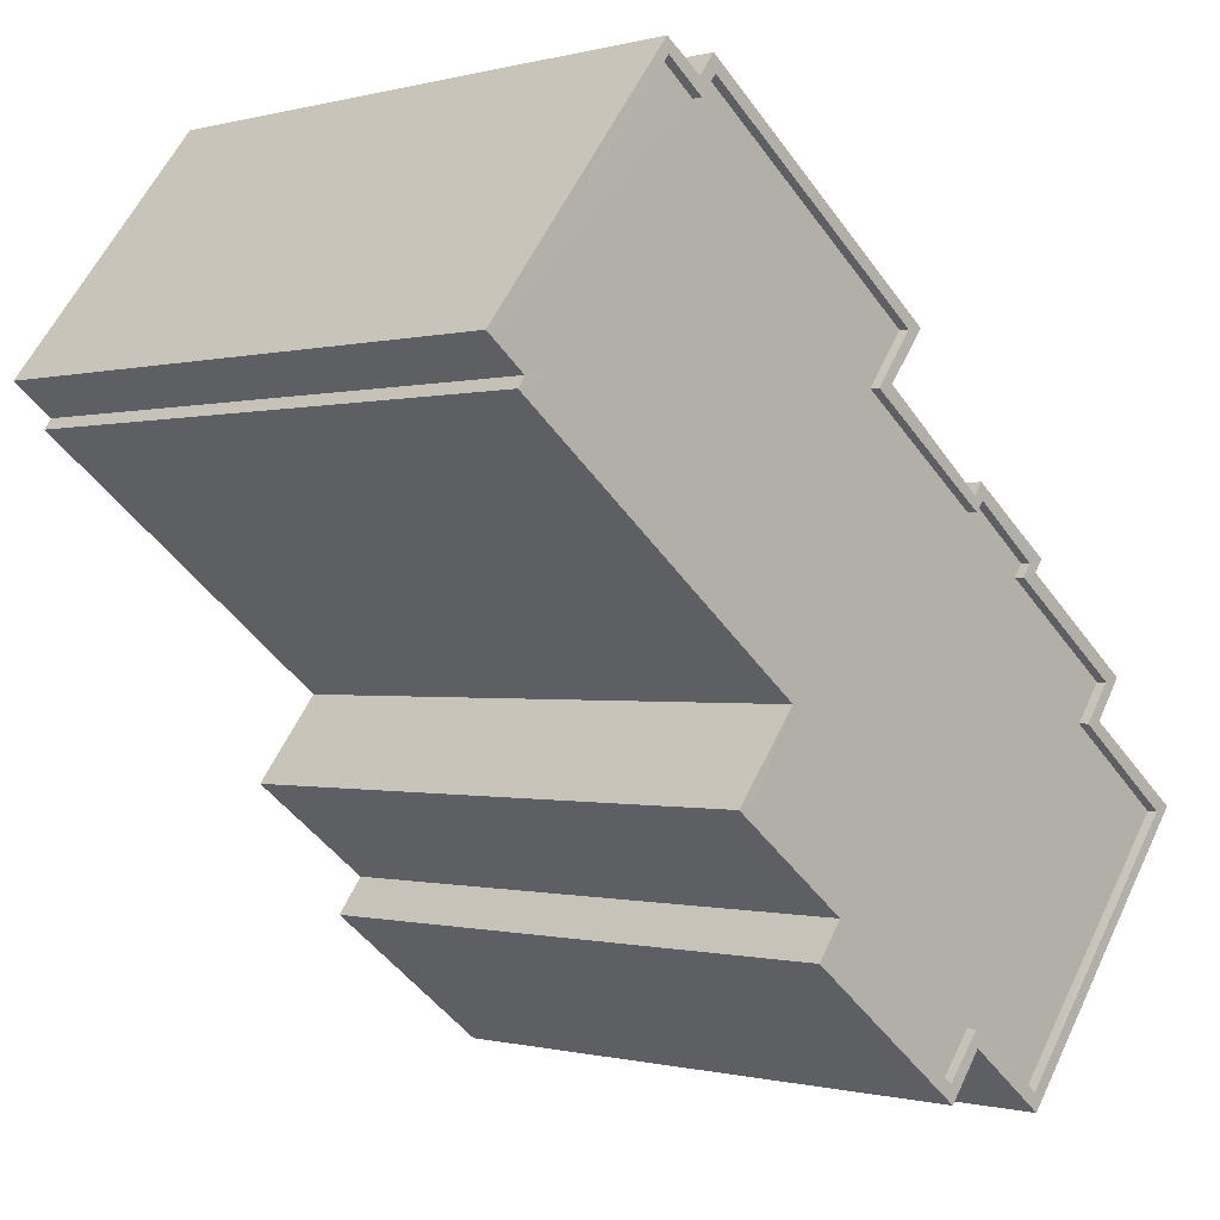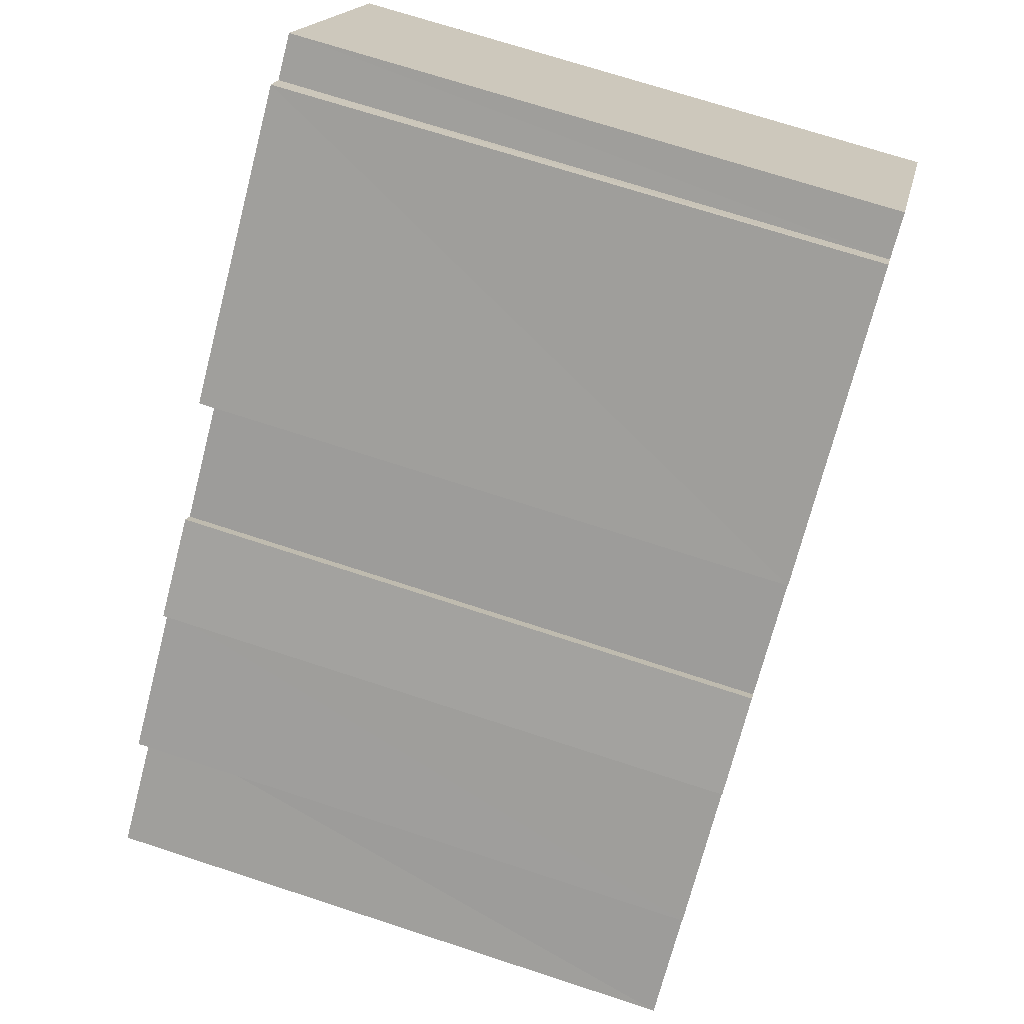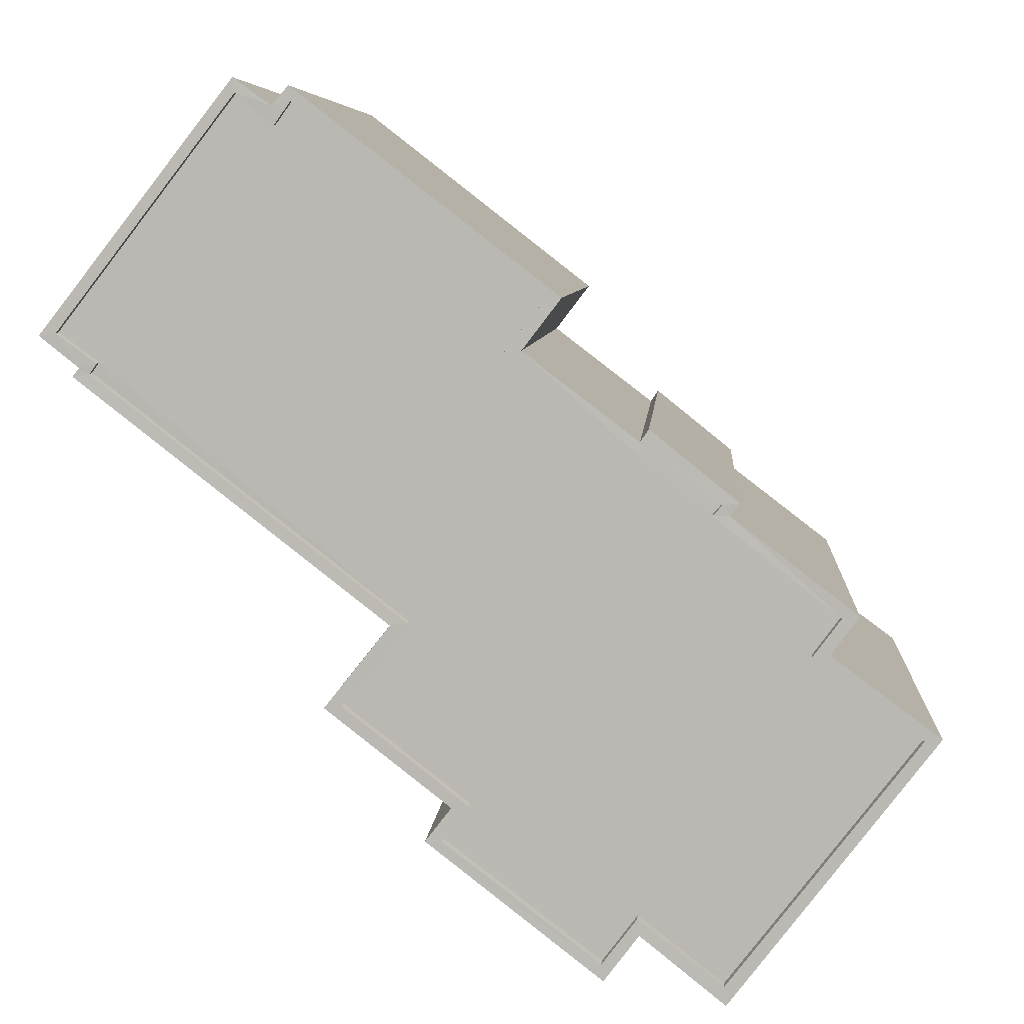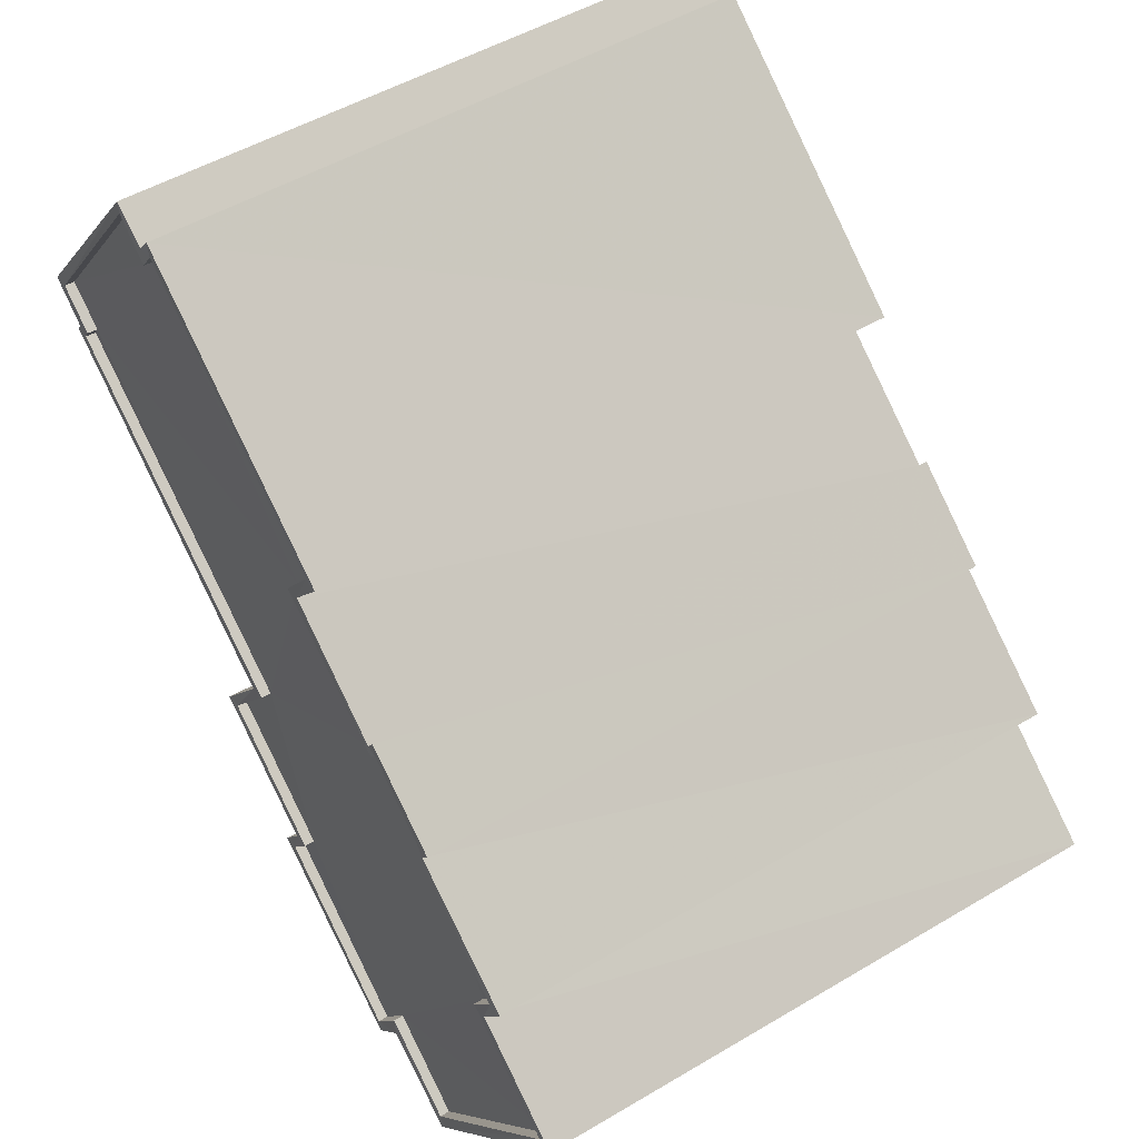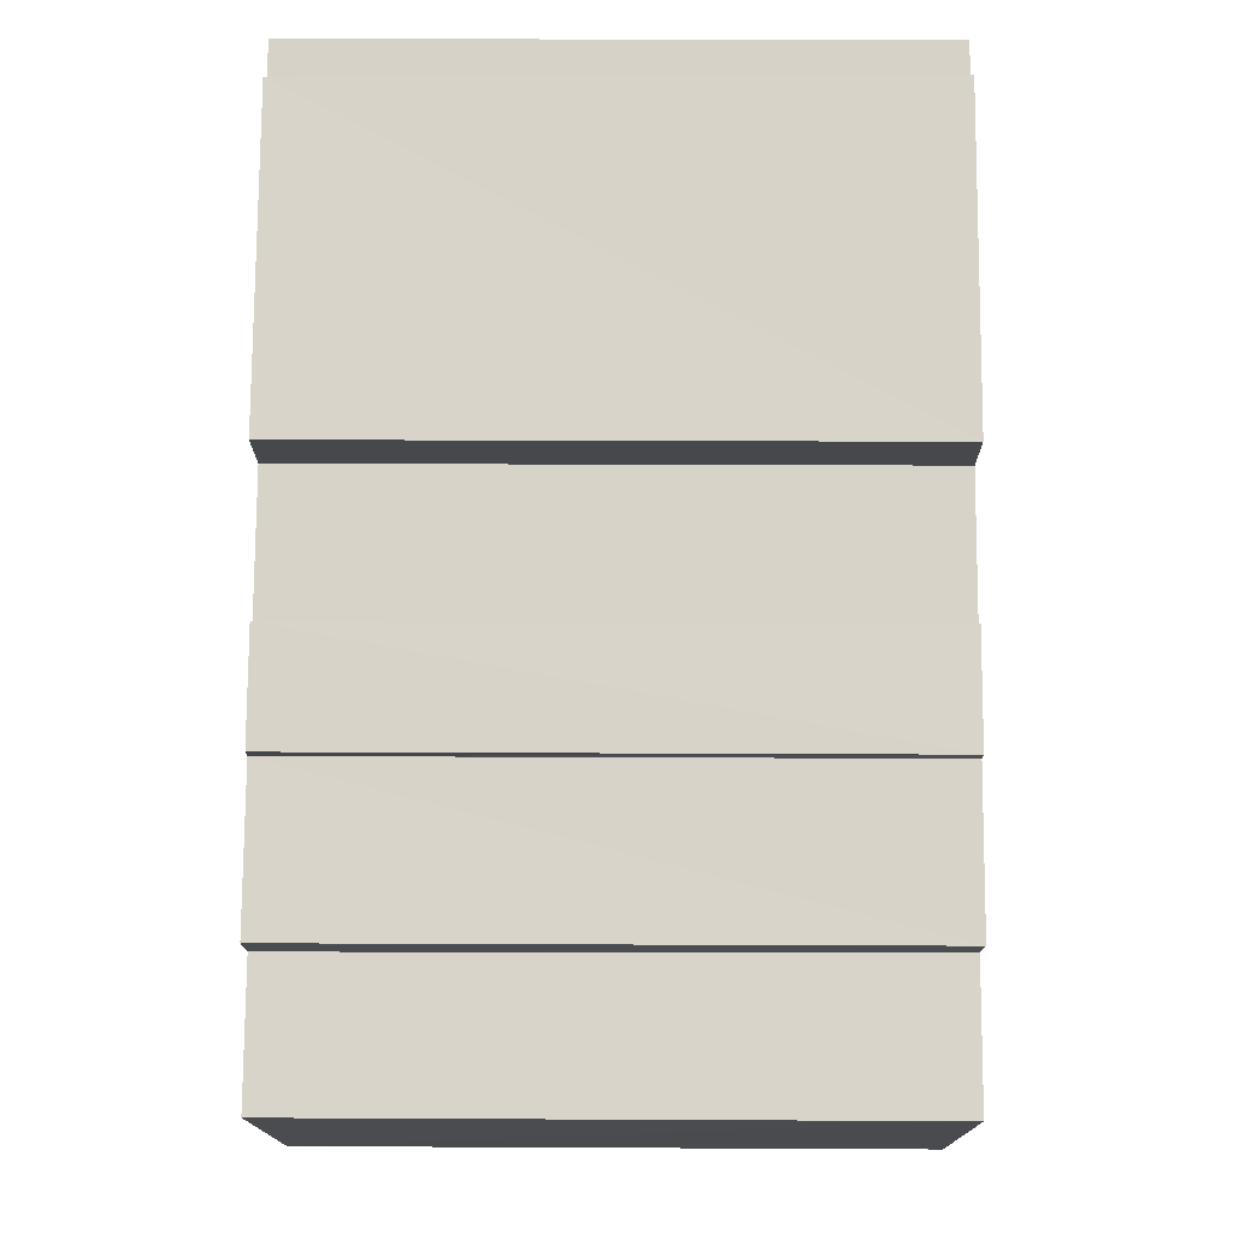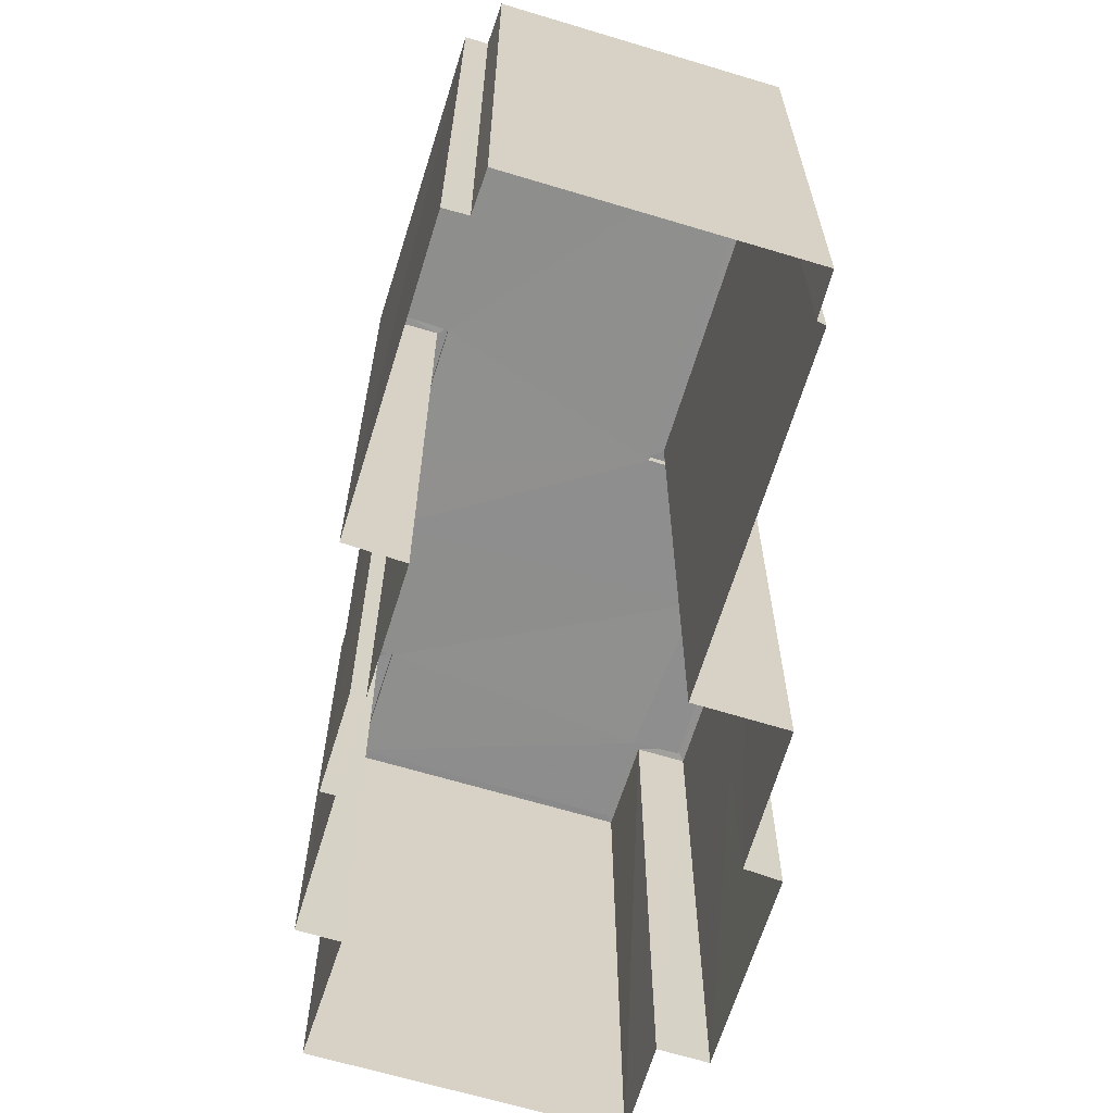
<metadata>
{"format":"obj","ext":"obj","renderer":"f3d","projection":"perspective","resolution":1024,"background":"white","views":[{"elev":-0.5,"azim":-45.1,"up":"+Y"},{"elev":70.2,"azim":108.3,"up":"+Y"},{"elev":6.2,"azim":4.2,"up":"+Y"},{"elev":49.7,"azim":56.9,"up":"+Y"},{"elev":38.0,"azim":90.5,"up":"+Y"},{"elev":-65.1,"azim":-144.8,"up":"+Z"}]}
</metadata>
<code>
v 1.195e+05 7.863e+05 26.87
v 1.195e+05 7.863e+05 26.88
v 1.195e+05 7.863e+05 26.88
v 1.194e+05 7.863e+05 26.88
v 1.195e+05 7.863e+05 26.88
v 1.195e+05 7.862e+05 26.87
v 1.195e+05 7.863e+05 26.87
v 1.195e+05 7.862e+05 26.87
v 1.195e+05 7.863e+05 26.86
v 1.195e+05 7.862e+05 26.87
v 1.195e+05 7.862e+05 26.87
v 1.195e+05 7.863e+05 26.87
v 1.195e+05 7.863e+05 26.87
v 1.195e+05 7.863e+05 26.87
v 1.195e+05 7.863e+05 26.87
v 1.195e+05 7.863e+05 26.87
v 1.195e+05 7.863e+05 26.87
v 1.195e+05 7.863e+05 26.87
v 1.195e+05 7.863e+05 26.87
v 1.195e+05 7.863e+05 26.87
v 1.194e+05 7.863e+05 26.88
v 1.194e+05 7.863e+05 26.88
v 1.194e+05 7.863e+05 41.84
v 1.195e+05 7.863e+05 41.84
v 1.195e+05 7.863e+05 41.84
v 1.195e+05 7.863e+05 41.83
v 1.195e+05 7.863e+05 41.84
v 1.195e+05 7.862e+05 41.83
v 1.195e+05 7.862e+05 41.83
v 1.195e+05 7.863e+05 41.83
v 1.195e+05 7.863e+05 41.84
v 1.195e+05 7.863e+05 41.83
v 1.195e+05 7.863e+05 41.83
v 1.195e+05 7.863e+05 41.83
v 1.195e+05 7.863e+05 41.83
v 1.195e+05 7.863e+05 41.83
v 1.195e+05 7.863e+05 41.83
v 1.195e+05 7.863e+05 41.83
v 1.195e+05 7.863e+05 41.83
v 1.195e+05 7.862e+05 41.83
v 1.195e+05 7.862e+05 41.83
v 1.194e+05 7.863e+05 41.84
v 1.194e+05 7.863e+05 41.84
v 1.195e+05 7.863e+05 41.83
v 1.195e+05 7.863e+05 42.09
v 1.195e+05 7.863e+05 42.09
v 1.195e+05 7.863e+05 42.09
v 1.195e+05 7.863e+05 42.09
v 1.195e+05 7.863e+05 42.09
v 1.195e+05 7.863e+05 42.08
v 1.195e+05 7.863e+05 42.08
v 1.195e+05 7.863e+05 42.08
v 1.195e+05 7.863e+05 42.08
v 1.195e+05 7.863e+05 42.09
v 1.195e+05 7.863e+05 42.08
v 1.195e+05 7.863e+05 42.08
v 1.195e+05 7.863e+05 42.08
v 1.195e+05 7.863e+05 42.08
v 1.195e+05 7.862e+05 42.08
v 1.195e+05 7.862e+05 42.08
v 1.195e+05 7.862e+05 42.08
v 1.195e+05 7.862e+05 42.08
v 1.195e+05 7.863e+05 42.08
v 1.195e+05 7.863e+05 42.08
v 1.195e+05 7.863e+05 42.08
v 1.195e+05 7.863e+05 42.08
v 1.195e+05 7.863e+05 42.08
v 1.195e+05 7.863e+05 42.08
v 1.195e+05 7.863e+05 42.08
v 1.195e+05 7.863e+05 42.08
v 1.195e+05 7.863e+05 42.08
v 1.195e+05 7.863e+05 42.08
v 1.195e+05 7.862e+05 42.08
v 1.195e+05 7.862e+05 42.08
v 1.195e+05 7.862e+05 42.08
v 1.194e+05 7.863e+05 42.09
v 1.194e+05 7.863e+05 42.09
v 1.195e+05 7.863e+05 42.08
v 1.195e+05 7.863e+05 42.09
v 1.195e+05 7.863e+05 42.09
v 1.195e+05 7.862e+05 42.08
v 1.194e+05 7.863e+05 42.09
v 1.194e+05 7.863e+05 42.09
v 1.194e+05 7.863e+05 42.09
v 1.195e+05 7.863e+05 42.08
v 1.195e+05 7.863e+05 42.08
v 1.195e+05 7.863e+05 42.08
v 1.194e+05 7.863e+05 42.09
f 1 2 3
f 2 4 5
f 6 7 8
f 9 10 11
f 9 11 12
f 13 12 14
f 15 14 16
f 17 15 16
f 18 19 7
f 2 1 20
f 21 4 2
f 21 19 22
f 11 8 7
f 20 16 19
f 11 7 12
f 7 14 12
f 19 16 14
f 19 14 7
f 20 21 2
f 20 19 21
f 23 24 25
f 24 26 27
f 28 29 30
f 31 30 32
f 33 34 35
f 34 36 35
f 36 37 38
f 39 37 40
f 39 40 41
f 40 30 29
f 42 32 43
f 24 23 43
f 24 44 26
f 32 34 44
f 32 30 36
f 32 36 34
f 36 30 37
f 37 30 40
f 32 44 43
f 43 44 24
f 45 46 47
f 48 49 50
f 46 49 48
f 51 52 53
f 54 46 45
f 51 55 56
f 52 57 53
f 50 57 52
f 55 58 56
f 49 57 50
f 46 54 49
f 51 56 52
f 59 60 61
f 61 60 62
f 59 63 64
f 58 55 65
f 66 67 68
f 64 63 67
f 69 66 68
f 65 70 69
f 70 71 69
f 65 55 70
f 64 67 72
f 72 67 66
f 71 66 69
f 60 59 64
f 62 73 61
f 74 61 73
f 74 73 75
f 47 76 45
f 77 76 47
f 78 79 80
f 78 75 81
f 82 83 76
f 84 83 82
f 85 84 86
f 86 79 85
f 87 79 78
f 86 84 88
f 79 86 80
f 82 76 77
f 88 84 82
f 87 78 81
f 81 75 73
f 45 25 24
f 54 45 24
f 54 24 27
f 49 54 27
f 49 27 26
f 57 49 26
f 53 26 44
f 53 57 26
f 53 44 34
f 51 53 34
f 51 34 33
f 55 51 33
f 55 33 35
f 70 55 35
f 71 35 36
f 71 70 35
f 71 36 38
f 66 71 38
f 72 38 37
f 72 66 38
f 72 37 39
f 64 72 39
f 60 39 41
f 60 64 39
f 62 41 40
f 62 60 41
f 73 40 29
f 73 62 40
f 81 29 28
f 81 73 29
f 81 28 30
f 87 81 30
f 79 30 31
f 79 87 30
f 79 31 32
f 85 79 32
f 84 32 42
f 84 85 32
f 84 42 43
f 83 84 43
f 76 43 23
f 76 83 43
f 76 23 25
f 45 76 25
f 46 3 2
f 46 48 3
f 48 1 3
f 48 50 1
f 52 20 1
f 50 52 1
f 52 16 20
f 52 56 16
f 56 17 16
f 56 58 17
f 58 15 17
f 58 65 15
f 69 14 15
f 65 69 15
f 69 13 14
f 69 68 13
f 67 12 13
f 68 67 13
f 67 9 12
f 67 63 9
f 59 10 9
f 63 59 9
f 61 11 10
f 59 61 10
f 74 8 11
f 61 74 11
f 75 6 8
f 74 75 8
f 75 7 6
f 75 78 7
f 80 18 7
f 78 80 7
f 80 19 18
f 80 86 19
f 88 22 19
f 86 88 19
f 88 21 22
f 88 82 21
f 77 4 21
f 82 77 21
f 77 5 4
f 77 47 5
f 47 2 5
f 47 46 2

</code>
